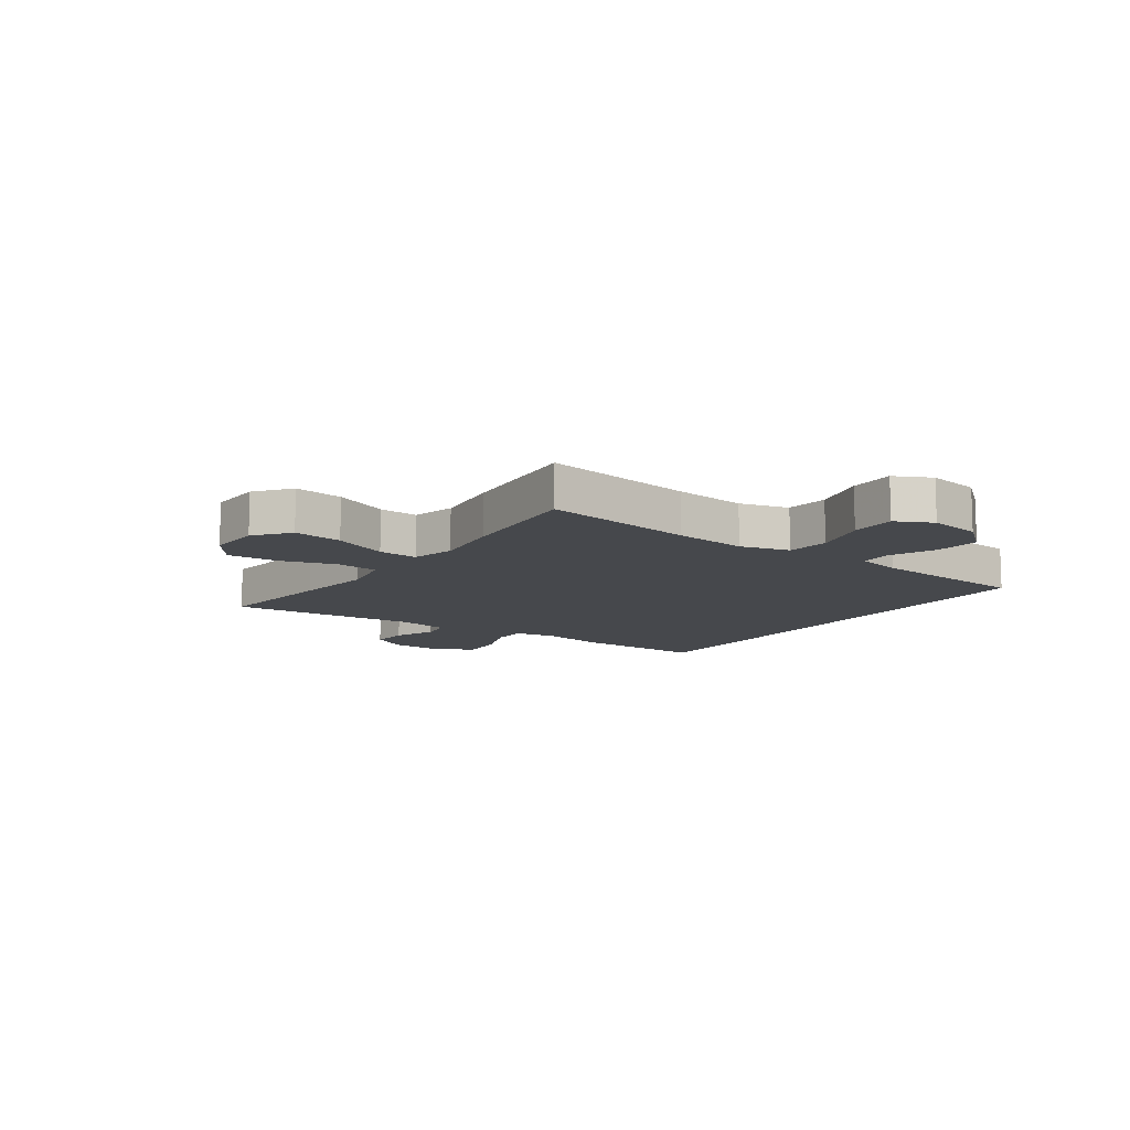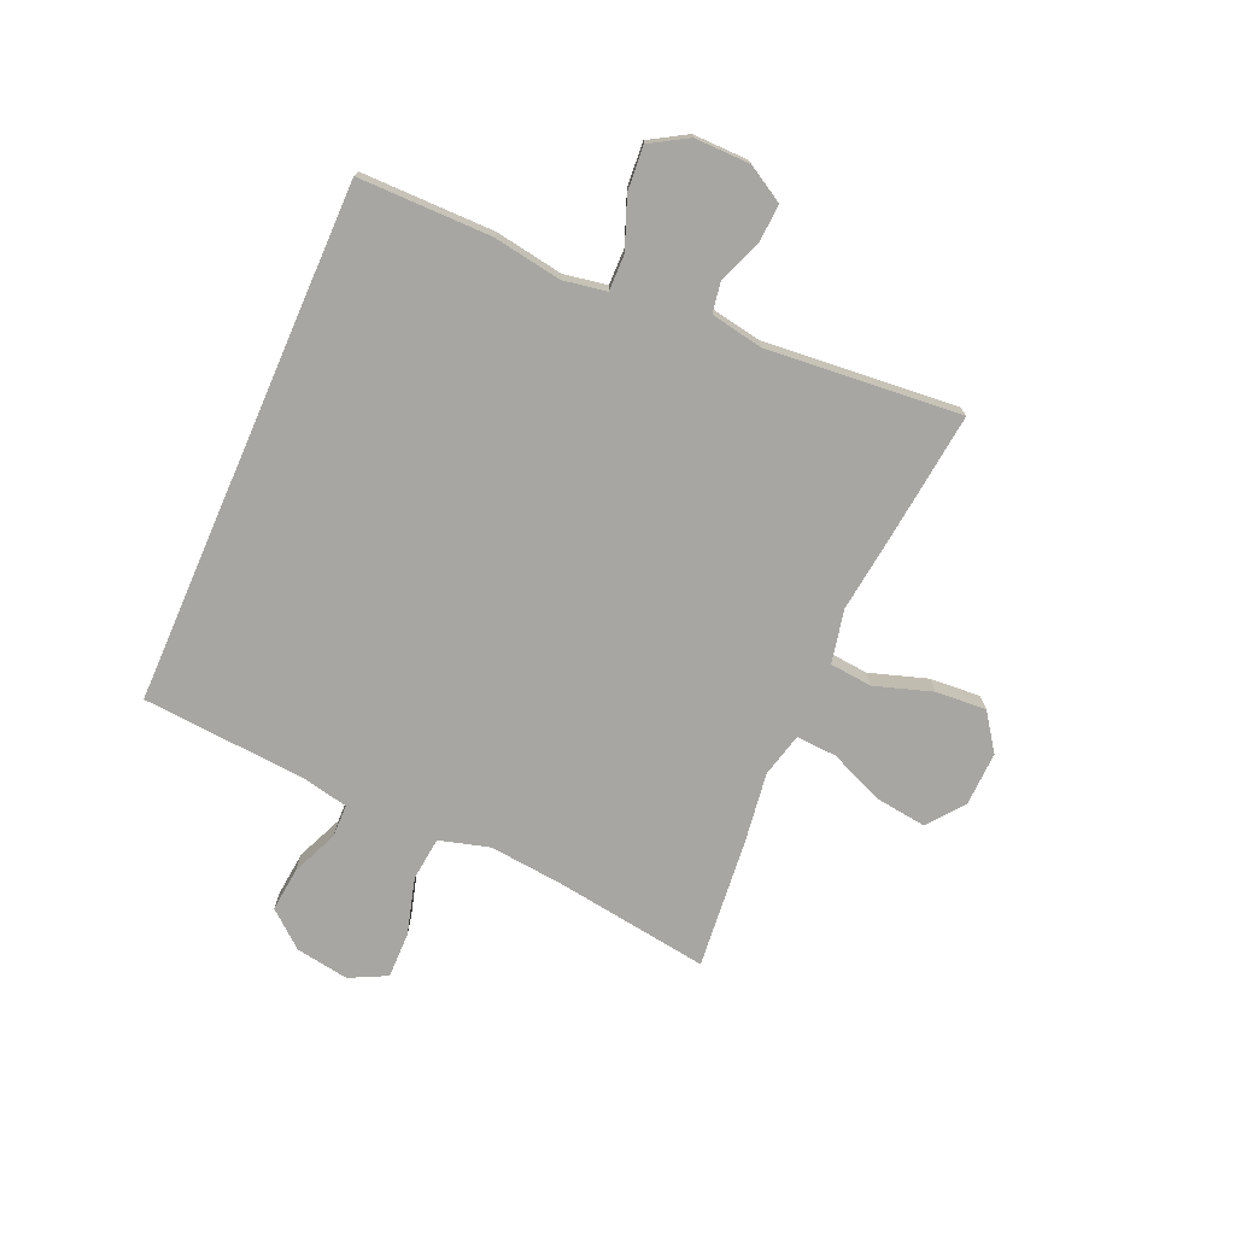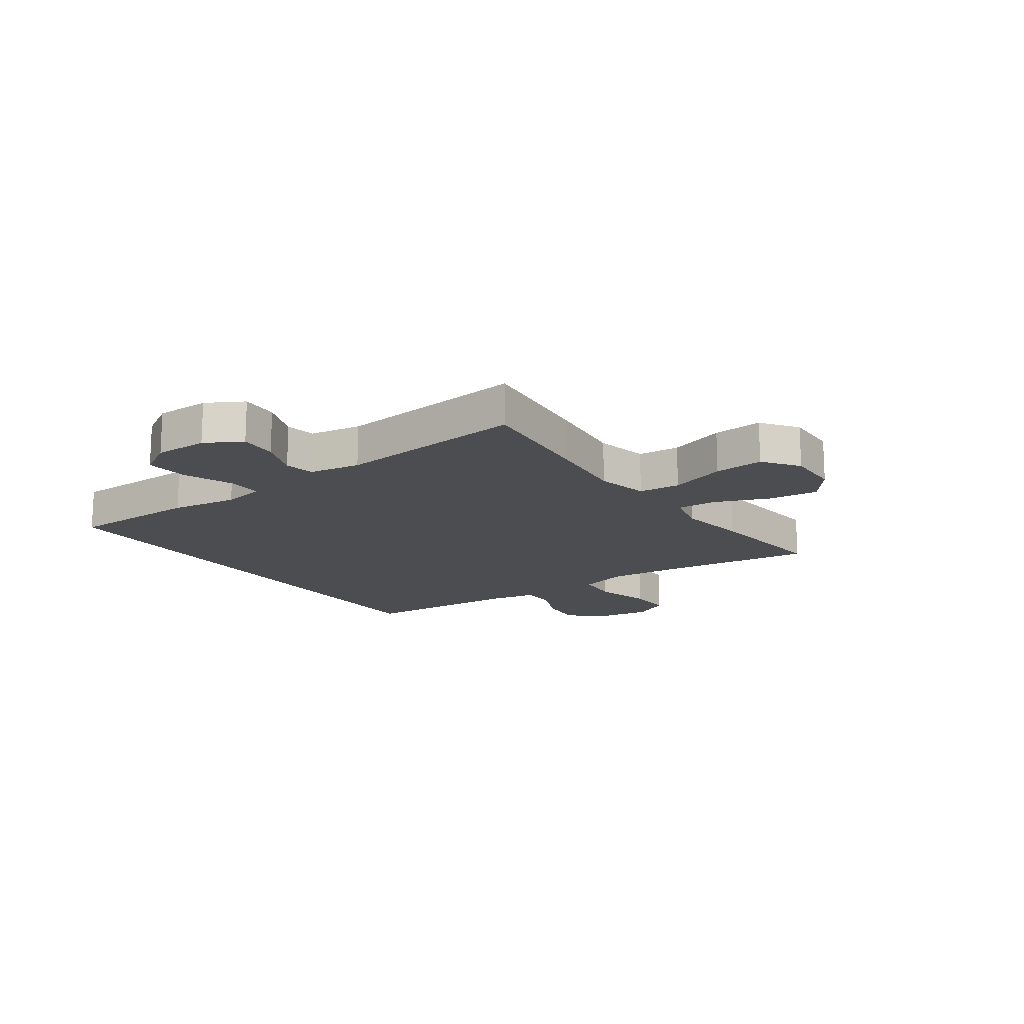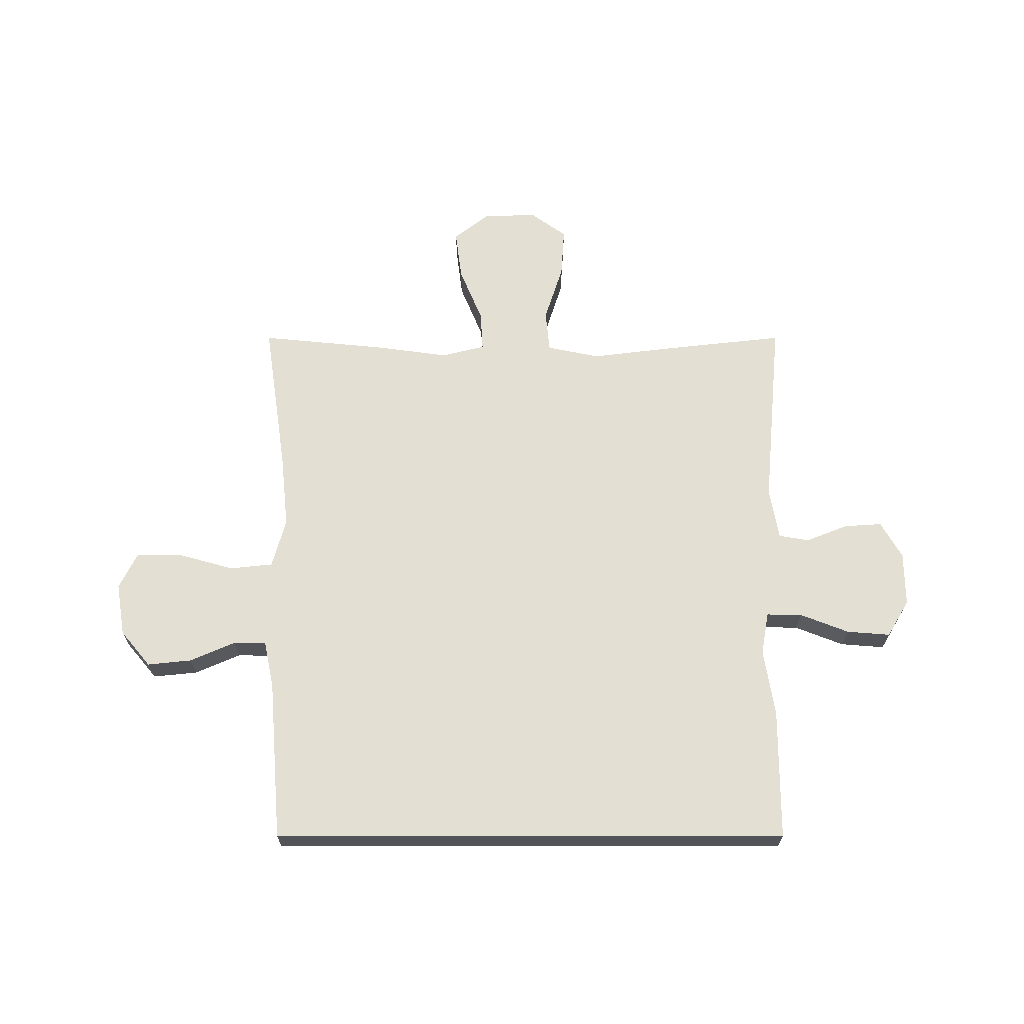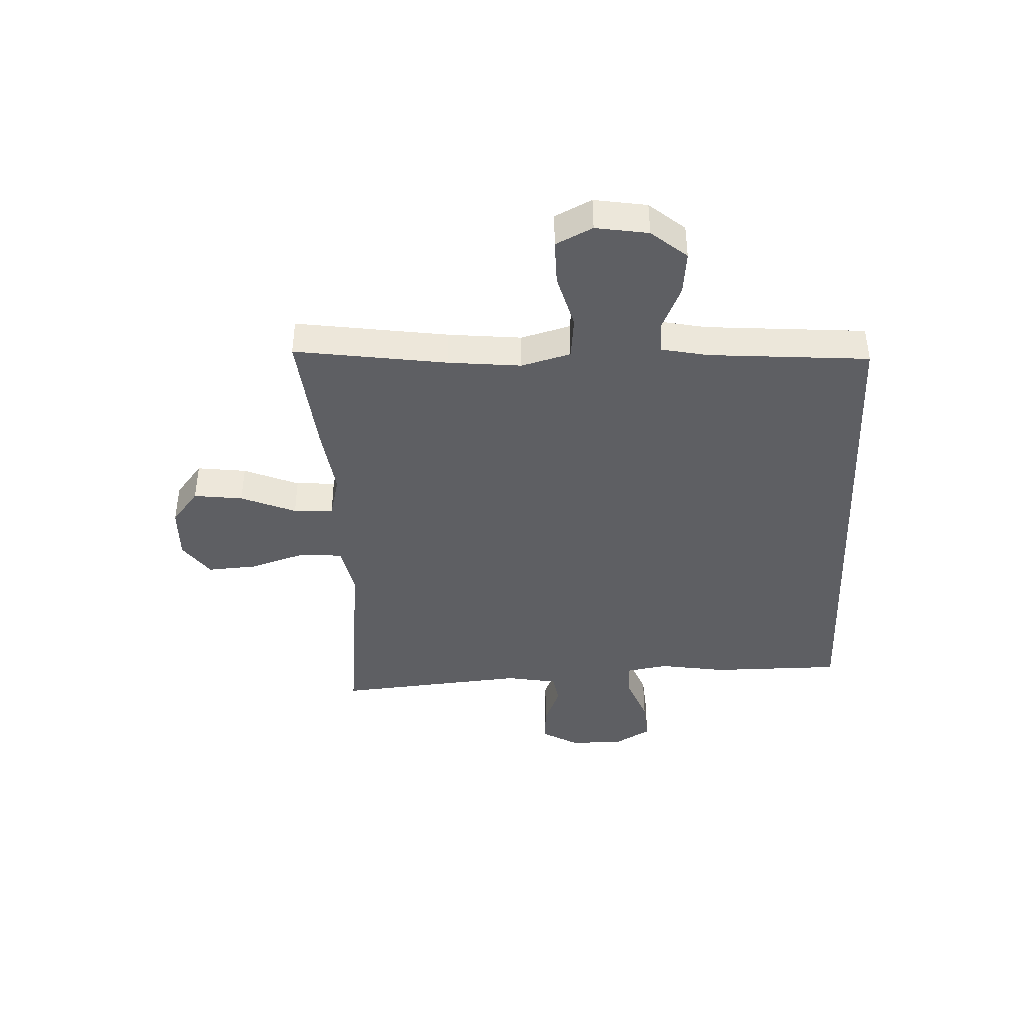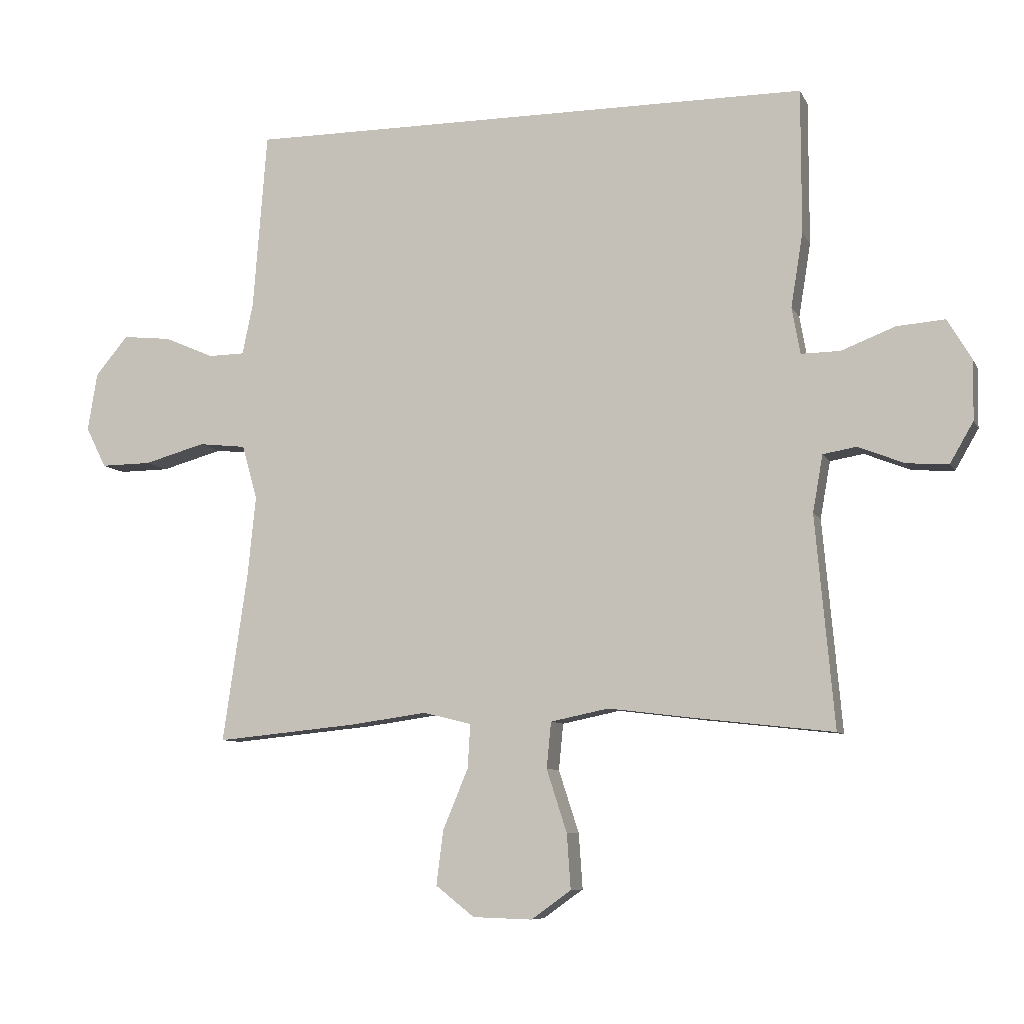
<metadata>
{"format":"obj","ext":"obj","renderer":"f3d","projection":"perspective","resolution":1024,"background":"white","views":[{"elev":-11.2,"azim":-125.3,"up":"+Y"},{"elev":-74.0,"azim":66.4,"up":"+Y"},{"elev":-16.0,"azim":125.7,"up":"+Y"},{"elev":66.9,"azim":-0.0,"up":"+Y"},{"elev":-41.0,"azim":-87.4,"up":"+Y"},{"elev":-7.9,"azim":16.9,"up":"+Z"}]}
</metadata>
<code>
v -0.437 0.07 0.5
v 0.461 0.07 0.5
v 0.461 0.07 0.272
v 0.442 0.07 0.155
v 0.455 0.07 0.081
v 0.517 0.07 0.082
v 0.602 0.07 0.115
v 0.678 0.07 0.121
v 0.716 0.07 0.057
v 0.715 0.07 -0.037
v 0.678 0.07 -0.101
v 0.612 0.07 -0.097
v 0.539 0.07 -0.068
v 0.486 0.07 -0.077
v 0.47 0.07 -0.167
v 0.5 0.07 -0.5
v 0.285 0.07 -0.476
v 0.146 0.07 -0.459
v 0.054 0.07 -0.478
v 0.047 0.07 -0.551
v 0.079 0.07 -0.65
v 0.085 0.07 -0.737
v 0.022 0.07 -0.782
v -0.072 0.07 -0.779
v -0.133 0.07 -0.731
v -0.122 0.07 -0.645
v -0.082 0.07 -0.549
v -0.078 0.07 -0.48
v -0.154 0.07 -0.461
v -0.276 0.07 -0.478
v -0.5 0.07 -0.5
v -0.461 0.07 -0.233
v -0.448 0.07 -0.105
v -0.472 0.07 -0.019
v -0.547 0.07 -0.011
v -0.644 0.07 -0.038
v -0.724 0.07 -0.039
v -0.756 0.07 0.025
v -0.741 0.07 0.117
v -0.689 0.07 0.179
v -0.612 0.07 0.171
v -0.533 0.07 0.137
v -0.476 0.07 0.138
v -0.459 0.07 0.219
v -0.437 0 0.5
v 0.461 0 0.5
v 0.461 0 0.272
v 0.442 0 0.155
v 0.455 0 0.081
v 0.517 0 0.082
v 0.602 0 0.115
v 0.678 0 0.121
v 0.716 0 0.057
v 0.715 0 -0.037
v 0.678 0 -0.101
v 0.612 0 -0.097
v 0.539 0 -0.068
v 0.486 0 -0.077
v 0.47 0 -0.167
v 0.5 0 -0.5
v 0.285 0 -0.476
v 0.146 0 -0.459
v 0.054 0 -0.478
v 0.047 0 -0.551
v 0.079 0 -0.65
v 0.085 0 -0.737
v 0.022 0 -0.782
v -0.072 0 -0.779
v -0.133 0 -0.731
v -0.122 0 -0.645
v -0.082 0 -0.549
v -0.078 0 -0.48
v -0.154 0 -0.461
v -0.276 0 -0.478
v -0.5 0 -0.5
v -0.461 0 -0.233
v -0.448 0 -0.105
v -0.472 0 -0.019
v -0.547 0 -0.011
v -0.644 0 -0.038
v -0.724 0 -0.039
v -0.756 0 0.025
v -0.741 0 0.117
v -0.689 0 0.179
v -0.612 0 0.171
v -0.533 0 0.137
v -0.476 0 0.138
v -0.459 0 0.219
f 40 41 42
f 39 40 42
f 38 39 42
f 37 38 42
f 36 37 42
f 35 36 42
f 34 35 42 43
f 33 34 43 44
f 29 30 31 32
f 28 29 32 33
f 25 26 27
f 24 25 27
f 23 24 27
f 22 23 27
f 21 22 27
f 20 21 27
f 19 20 27 28
f 2 3 4
f 1 2 4
f 44 1 4
f 33 44 4
f 28 33 4
f 19 28 4
f 18 19 4
f 11 12 13
f 10 11 13
f 9 10 13
f 8 9 13
f 7 8 13
f 6 7 13
f 5 6 13 14
f 17 18 4 5
f 15 16 17
f 5 14 15 17
f 86 85 84
f 86 84 83
f 86 83 82
f 86 82 81
f 86 81 80
f 86 80 79
f 87 86 79 78
f 88 87 78 77
f 76 75 74 73
f 77 76 73 72
f 71 70 69
f 71 69 68
f 71 68 67
f 71 67 66
f 71 66 65
f 71 65 64
f 72 71 64 63
f 48 47 46
f 48 46 45
f 48 45 88
f 48 88 77
f 48 77 72
f 48 72 63
f 48 63 62
f 57 56 55
f 57 55 54
f 57 54 53
f 57 53 52
f 57 52 51
f 57 51 50
f 58 57 50 49
f 49 48 62 61
f 61 60 59
f 61 59 58 49
f 1 45 46 2
f 2 46 47 3
f 3 47 48 4
f 4 48 49 5
f 5 49 50 6
f 6 50 51 7
f 7 51 52 8
f 8 52 53 9
f 9 53 54 10
f 10 54 55 11
f 11 55 56 12
f 12 56 57 13
f 13 57 58 14
f 14 58 59 15
f 15 59 60 16
f 16 60 61 17
f 17 61 62 18
f 18 62 63 19
f 19 63 64 20
f 20 64 65 21
f 21 65 66 22
f 22 66 67 23
f 23 67 68 24
f 24 68 69 25
f 25 69 70 26
f 26 70 71 27
f 27 71 72 28
f 28 72 73 29
f 29 73 74 30
f 30 74 75 31
f 31 75 76 32
f 32 76 77 33
f 33 77 78 34
f 34 78 79 35
f 35 79 80 36
f 36 80 81 37
f 37 81 82 38
f 38 82 83 39
f 39 83 84 40
f 40 84 85 41
f 41 85 86 42
f 42 86 87 43
f 43 87 88 44
f 44 88 45 1

</code>
